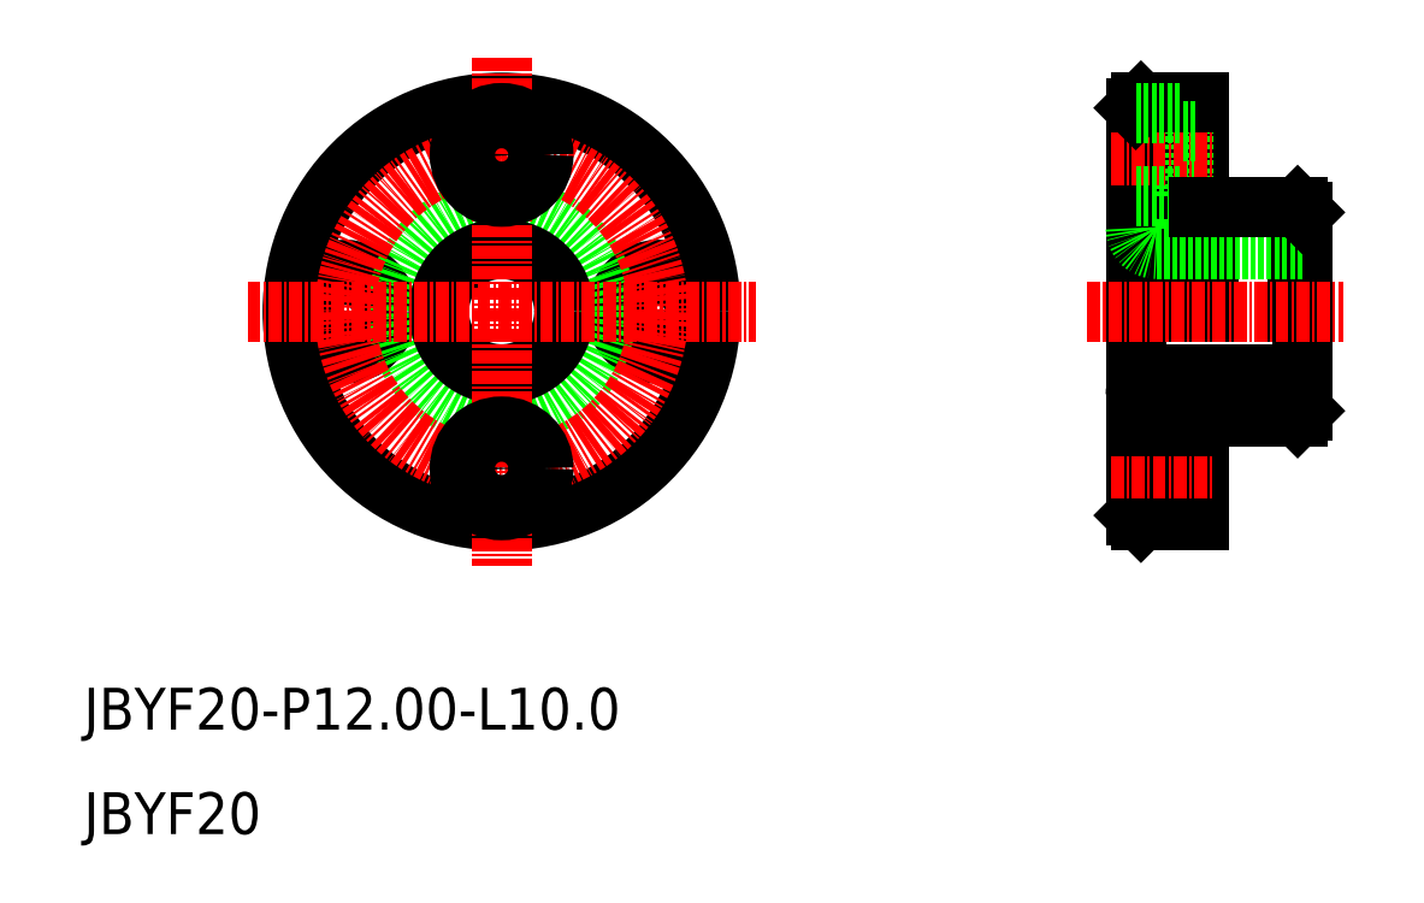
<metadata>
{"format":"dxf","ext":"dxf","renderer":"ezdxf+matplotlib","layout":"modelspace","background":"white","min_lineweight":24,"dpi":150}
</metadata>
<code>
0
SECTION
2
ENTITIES
0
CIRCLE
8
0
10
50
20
60
30
0
40
20
0
CIRCLE
8
0
10
35
20
60
30
0
40
4
0
CIRCLE
8
0
10
35
20
60
30
0
40
2.25
0
CIRCLE
8
0
10
65
20
60
30
0
40
4
0
CIRCLE
8
0
10
65
20
60
30
0
40
2.25
0
CIRCLE
8
0
10
50
20
60
30
0
40
10
0
CIRCLE
8
0
10
50
20
60
30
0
40
6
0
CIRCLE
8
CENTER
10
50
20
60
30
0
40
15
0
LINE
8
CENTER
10
50
20
84.33
30
0
11
50
21
35.67
31
0
0
TEXT
8
0
10
10
20
20
30
0
40
4
1
JBYF20-P12-L10
0
TEXT
8
0
10
10
20
10
30
0
40
4
1
JBYF20
0
LINE
8
CENTER
10
25.67
20
60
30
0
11
74.33
21
60
31
0
0
CIRCLE
8
0
10
50
20
45
30
0
40
4
0
CIRCLE
8
0
10
50
20
45
30
0
40
2.25
0
CIRCLE
8
0
10
50
20
75
30
0
40
2.25
0
CIRCLE
8
0
10
50
20
75
30
0
40
4
0
LINE
8
0
10
126.2
20
70
30
0
11
126.2
21
60
31
0
0
LINE
8
0
10
111.2
20
80
30
0
11
111.2
21
60
31
0
0
LINE
8
0
10
116.7
20
80
30
0
11
116.7
21
60
31
0
0
LINE
8
0
10
126.7
20
69.5
30
0
11
126.7
21
50.5
31
0
0
LINE
8
0
10
117.7
20
70
30
0
11
117.7
21
60
31
0
0
LINE
8
0
10
110.7
20
79.5
30
0
11
110.7
21
40.5
31
0
0
LINE
8
CENTER
10
106.1
20
60
30
0
11
130.5
21
60
31
0
0
LINE
8
0
10
116.7
20
50.03
30
0
11
116.7
21
40
31
0
0
LINE
8
0
10
115.2
20
49
30
0
11
115.2
21
41
31
0
0
LINE
8
0
10
111.2
20
40
30
0
11
116.7
21
40
31
0
0
LINE
8
0
10
115.2
20
42.75
30
0
11
116.7
21
42.75
31
0
0
LINE
8
0
10
111.2
20
40
30
0
11
110.7
21
40.5
31
0
0
LINE
8
0
10
110.7
20
41
30
0
11
115.2
21
41
31
0
0
LINE
8
0
10
112.7
20
54
30
0
11
126.7
21
54
31
0
0
LINE
8
0
10
115.2
20
47.25
30
0
11
116.7
21
47.25
31
0
0
LINE
8
CENTER
10
108.3
20
45
30
0
11
118.4
21
45
31
0
0
ARC
8
0
10
112.7
20
52
30
0
40
2
50
90
51
180
0
LINE
8
0
10
110.7
20
49
30
0
11
115.2
21
49
31
0
0
LINE
8
0
10
117.7
20
50
30
0
11
126.2
21
50
31
0
0
LINE
8
0
10
126.2
20
50
30
0
11
126.7
21
50.5
31
0
0
LINE
8
0
10
115.2
20
71
30
0
11
115.2
21
79
31
0
0
LINE
8
0
10
112.7
20
66
30
0
11
126.7
21
66
31
0
0
LINE
8
0
10
115.2
20
72.75
30
0
11
116.7
21
72.75
31
0
0
LINE
8
CENTER
10
108.3
20
75
30
0
11
118.4
21
75
31
0
0
ARC
8
0
10
112.7
20
68
30
0
40
2
50
180
51
270
0
LINE
8
0
10
110.7
20
71
30
0
11
115.2
21
71
31
0
0
LINE
8
0
10
117.7
20
70
30
0
11
126.2
21
70
31
0
0
LINE
8
0
10
126.2
20
70
30
0
11
126.7
21
69.5
31
0
0
LINE
8
0
10
111.2
20
80
30
0
11
116.7
21
80
31
0
0
LINE
8
0
10
115.2
20
77.25
30
0
11
116.7
21
77.25
31
0
0
LINE
8
0
10
110.7
20
79.5
30
0
11
111.2
21
80
31
0
0
LINE
8
0
10
110.7
20
79
30
0
11
115.2
21
79
31
0
0
LINE
8
0
10
112.6
20
80
30
0
11
112.6
21
80
31
0
0
LINE
8
0
10
114
20
80
30
0
11
114
21
80
31
0
0
LINE
8
0
10
116.7
20
69.97
30
0
11
117.7
21
69.97
31
0
0
LINE
8
0
10
116.7
20
50.03
30
0
11
117.7
21
50.03
31
0
0
LINE
8
0
10
117.7
20
50.03
30
0
11
117.7
21
50
31
0
0
ENDSEC
0
EOF

</code>
